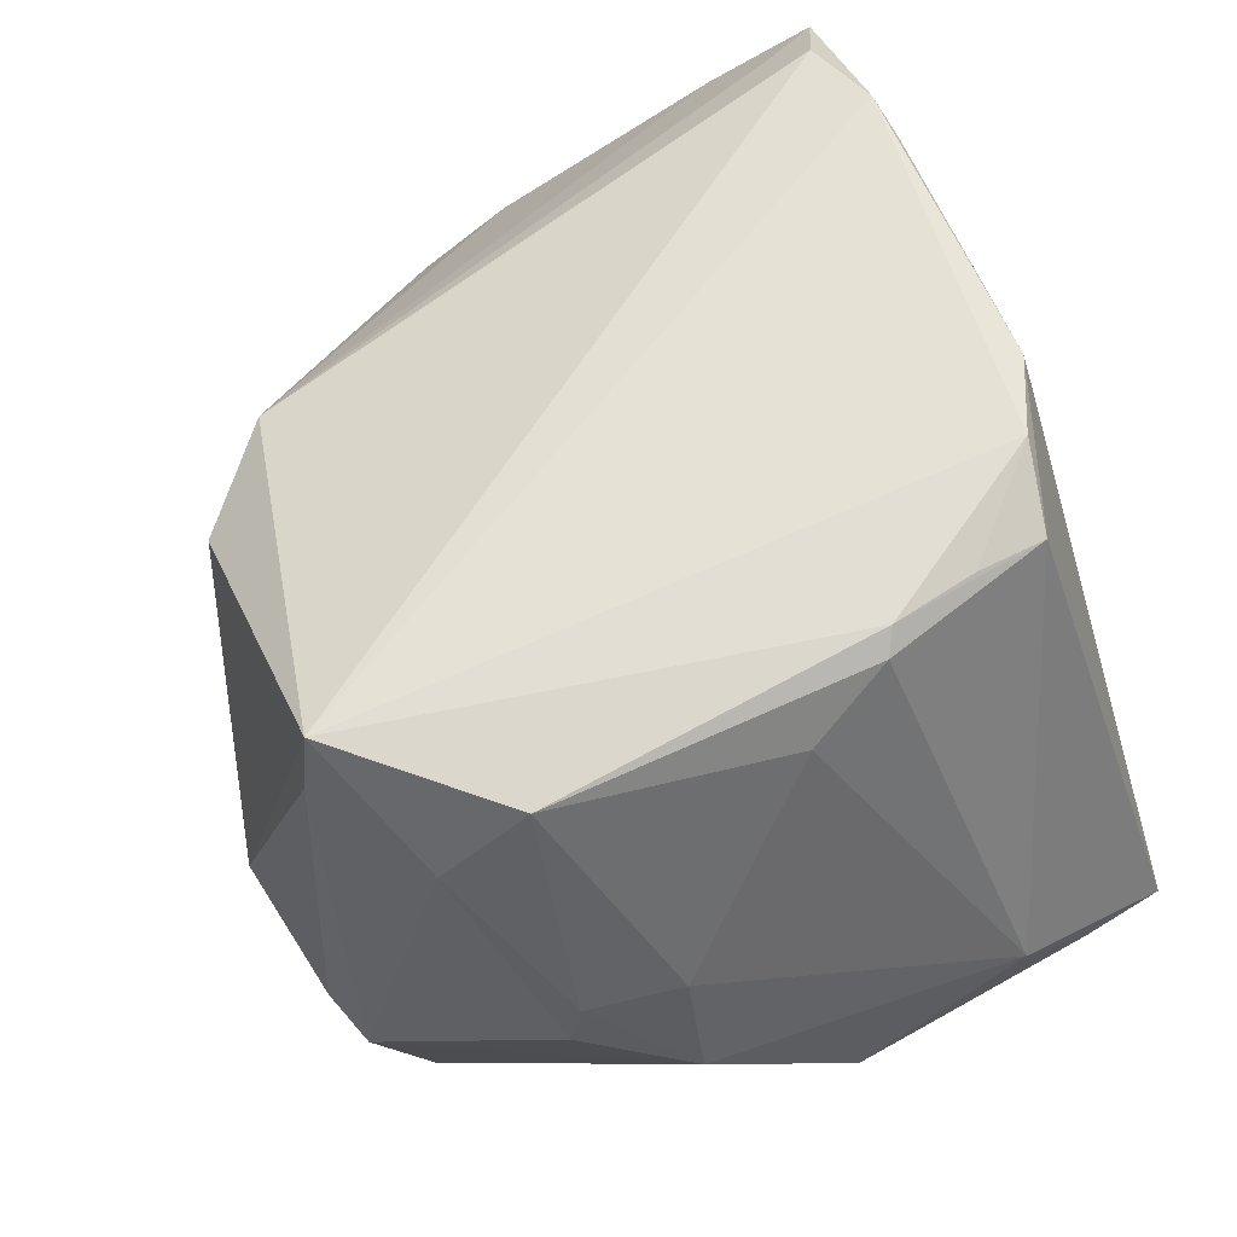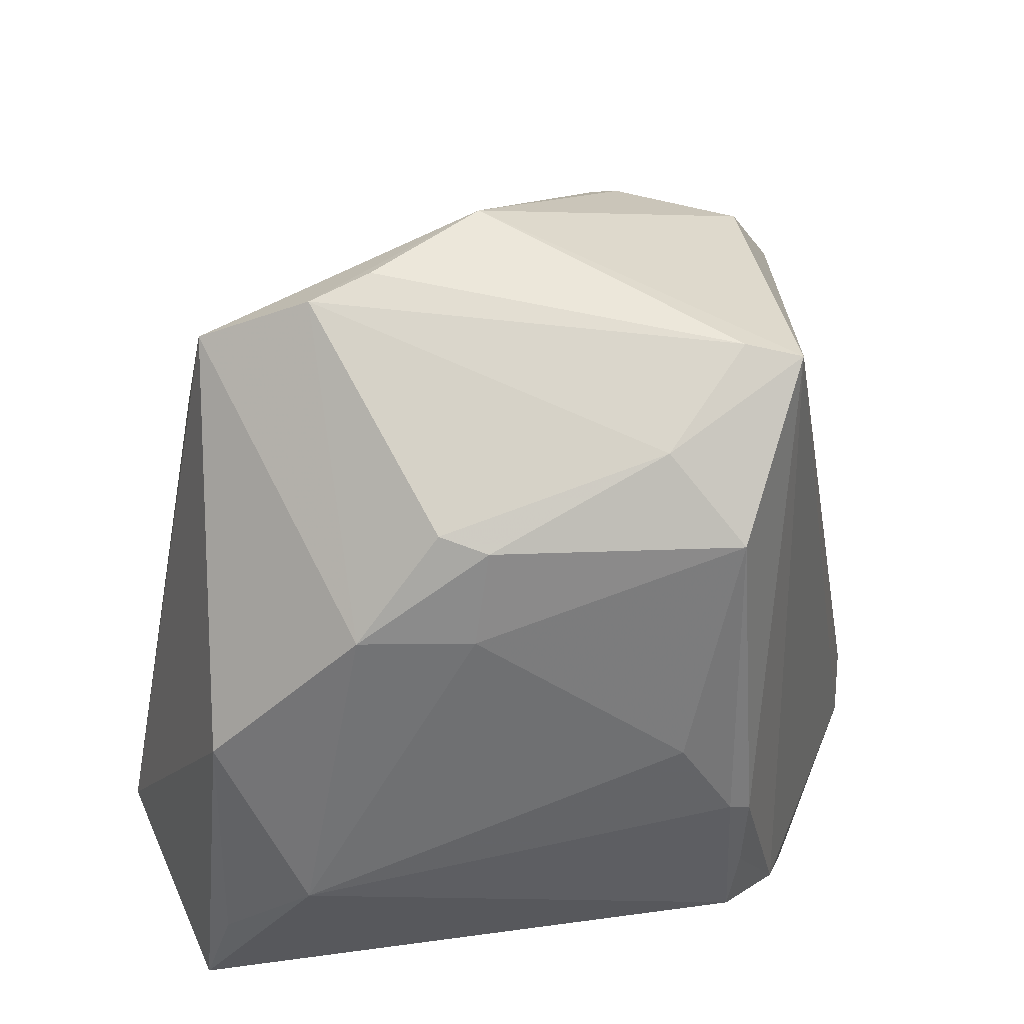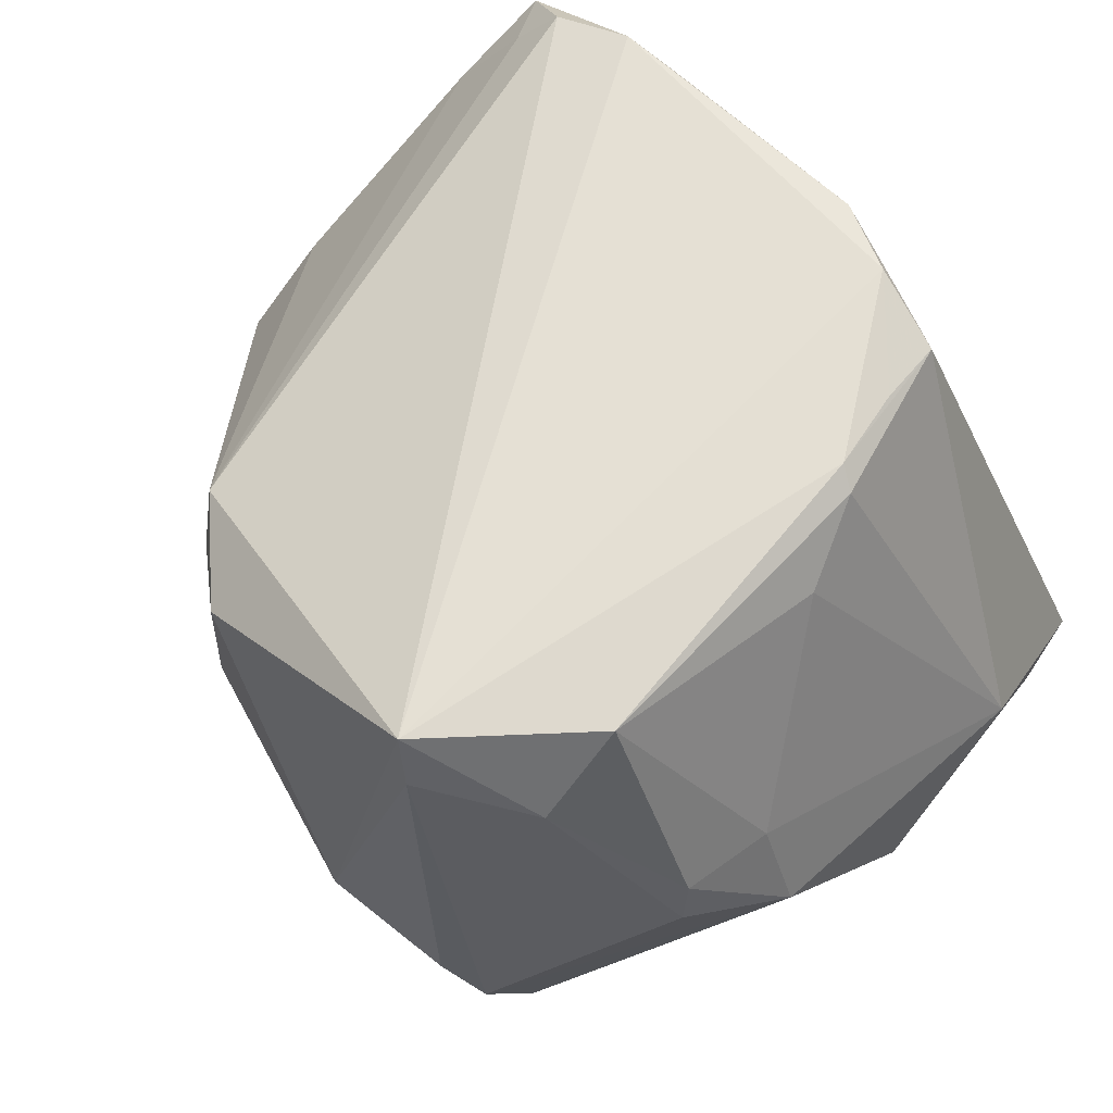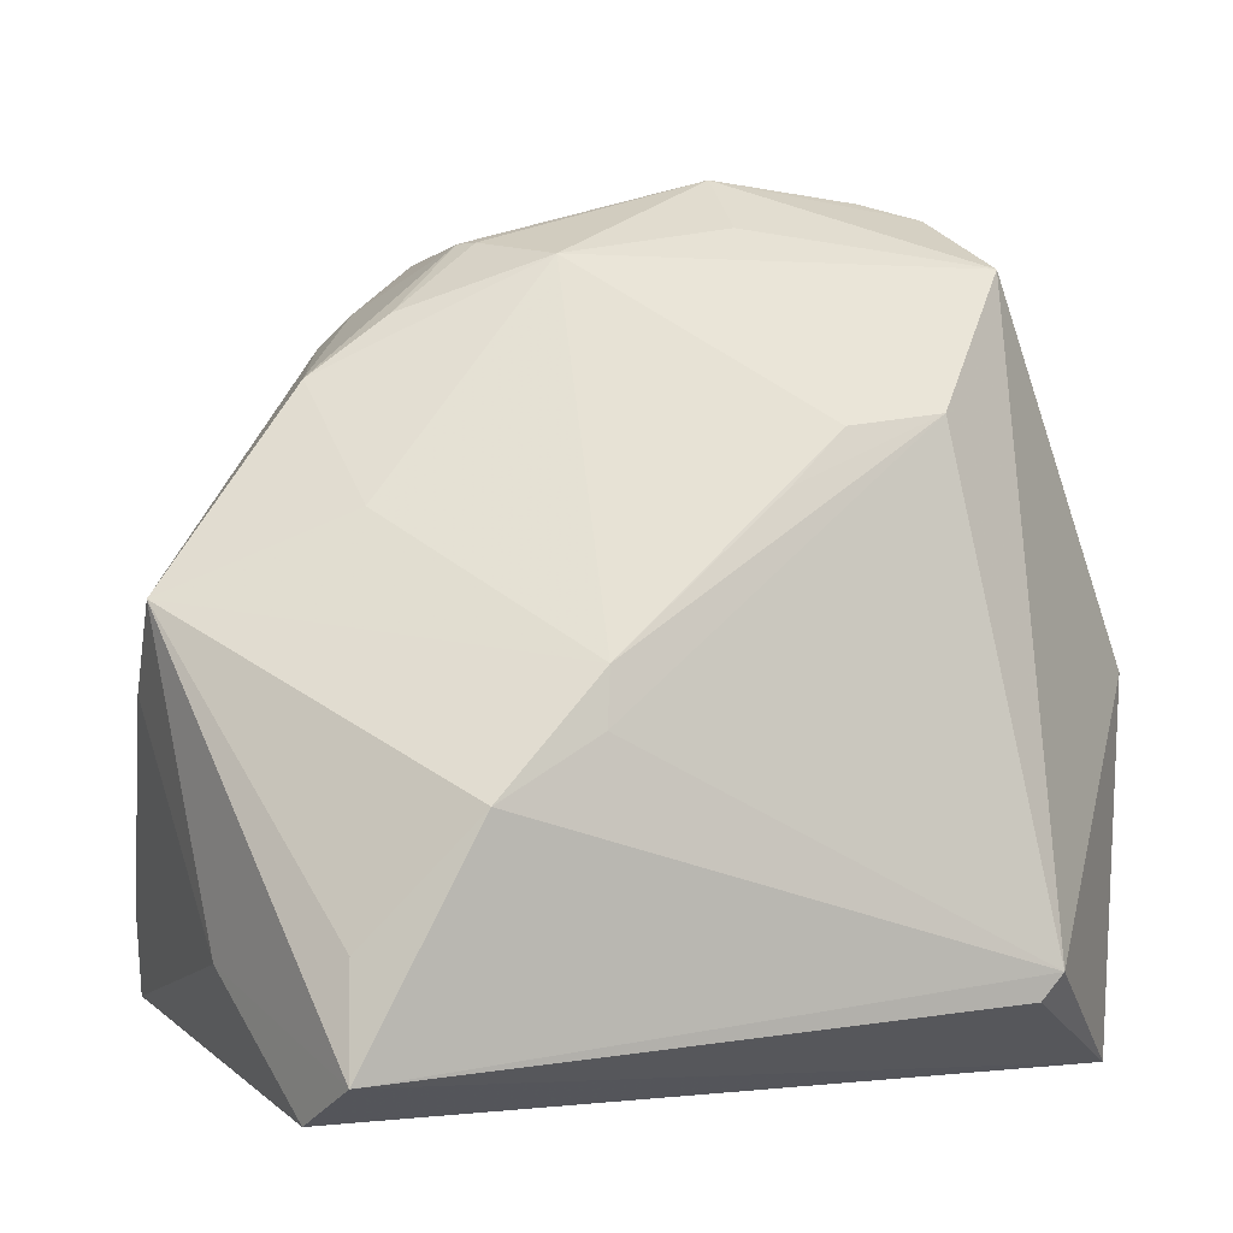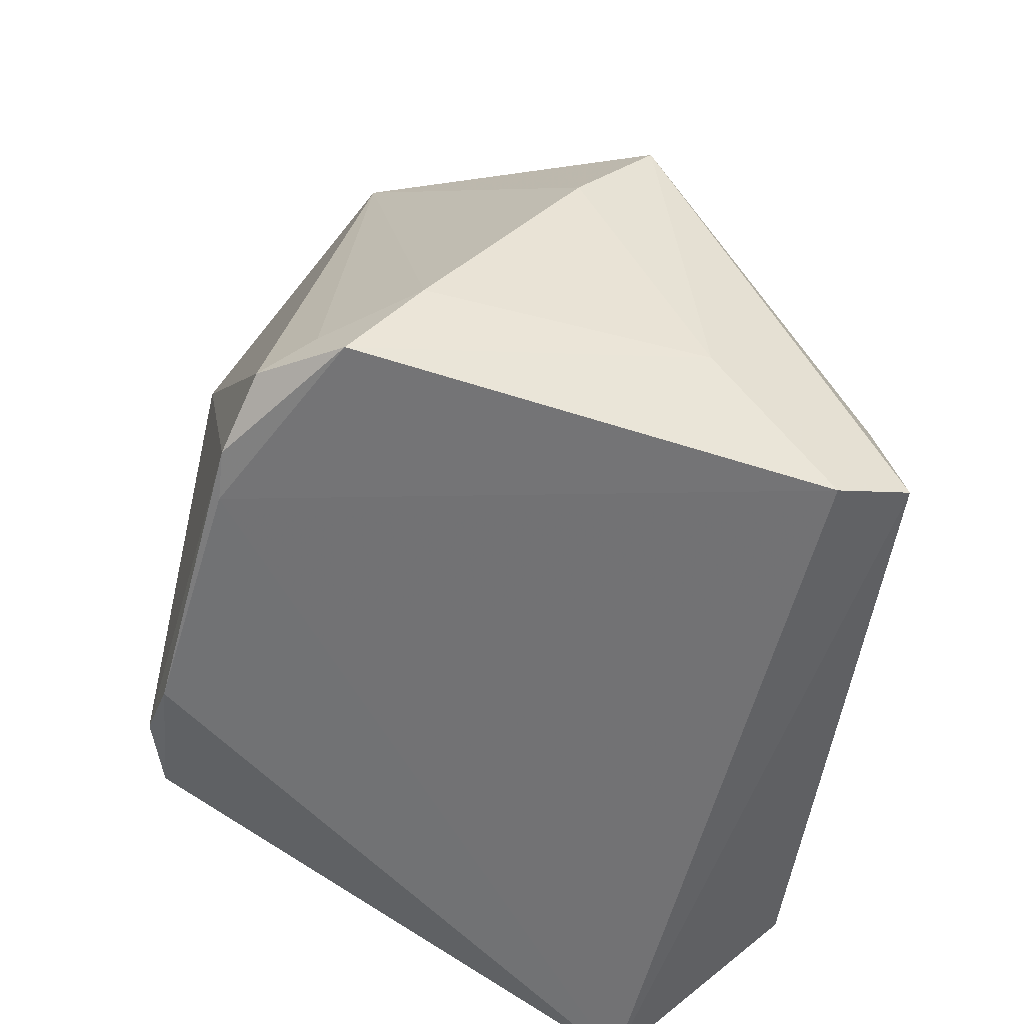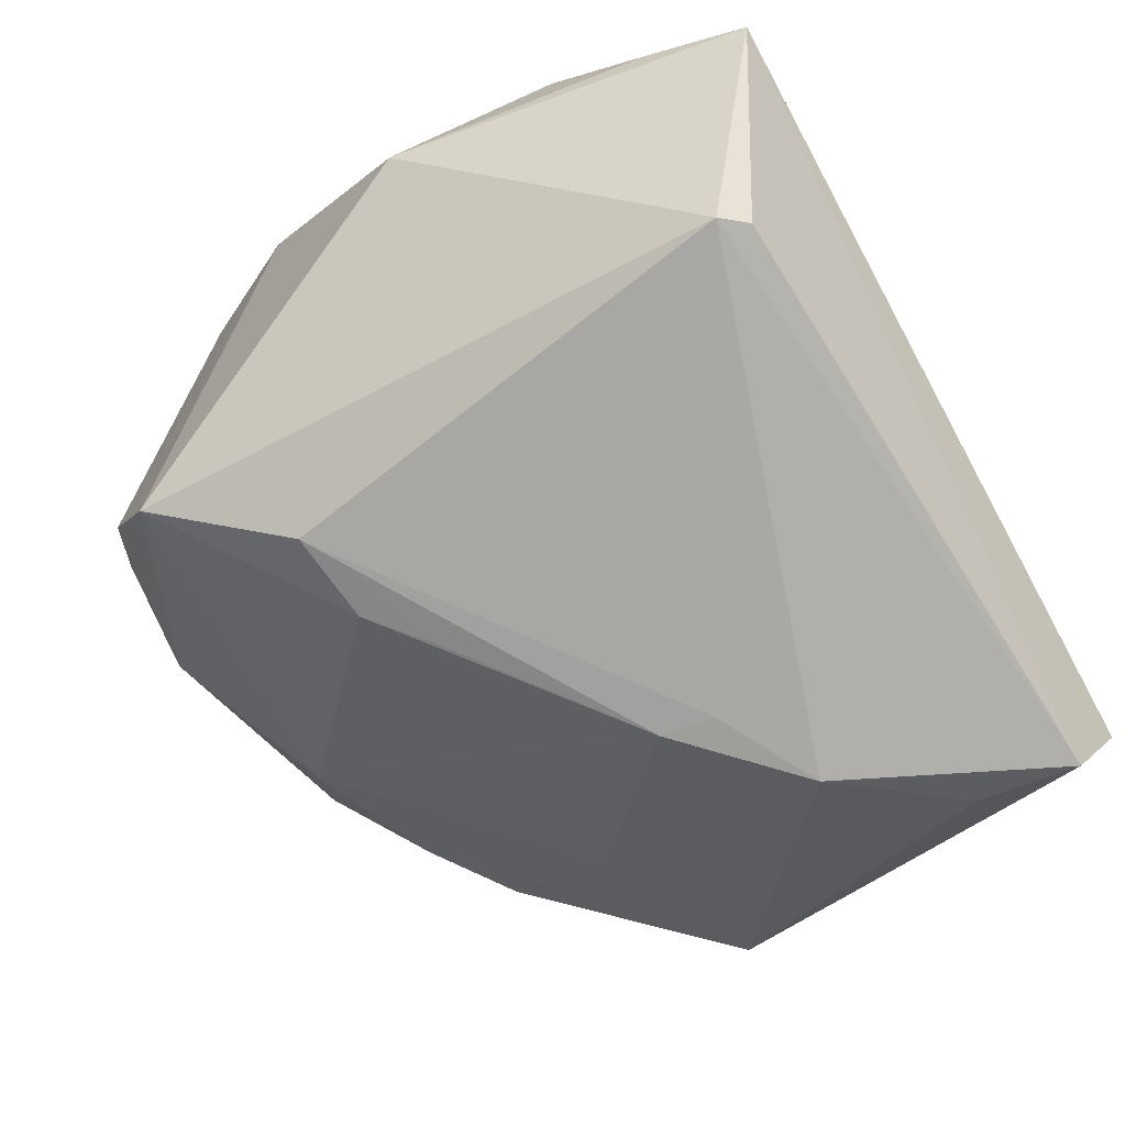
<metadata>
{"format":"obj","ext":"obj","renderer":"f3d","projection":"perspective","resolution":1024,"background":"white","views":[{"elev":67.2,"azim":-113.2,"up":"+Z"},{"elev":31.8,"azim":-68.6,"up":"+Y"},{"elev":66.6,"azim":-135.2,"up":"+Z"},{"elev":1.2,"azim":157.9,"up":"+Y"},{"elev":-55.0,"azim":77.6,"up":"+Y"},{"elev":-79.1,"azim":-61.8,"up":"+Z"}]}
</metadata>
<code>
v 0.01047 0.0444 -0.005694
v 0.01718 0.003568 -0.03694
v -0.04338 -0.03921 -0.02385
v 0.01699 0.04628 0.006804
v -0.01293 0.04459 0.03882
v -0.04072 0.03049 0.007278
v -0.02751 0.04845 -0.01346
v 0.03563 0.03137 0.0003505
v -0.03985 0.02897 0.01275
v -0.04925 0.001012 -0.01734
v -0.02897 0.0423 -0.02666
v -0.008637 0.02593 -0.0334
v 0.02481 -0.03362 0.03568
v -0.02631 -0.0297 -0.04035
v 0.04649 -0.03422 0.02604
v 0.04171 -0.03431 -0.03521
v -0.0113 -0.02963 0.03882
v -0.02645 -0.008008 0.03722
v 0.02762 0.03587 0.02291
v 0.02923 -0.009138 -0.03819
v 0.02499 0.03946 0.01851
v 0.05325 0.00927 -0.006256
v 0.0522 -0.0004077 0.002314
v -0.007382 0.04726 -0.01025
v -0.04783 -0.01813 -0.006936
v 0.02629 0.03831 0.0004248
v 0.01718 0.0453 0.02168
v -0.01903 0.02733 -0.03433
v -0.008562 0.05334 -0.0009397
v 0.04878 -0.02382 0.01864
v 0.03035 -0.03303 0.03628
v -0.0286 -0.02676 -0.04093
v -0.04143 0.01823 0.01171
v -0.002326 0.01999 -0.03444
v -0.04661 0.01847 -7.551e-05
v 0.01782 -0.002566 -0.03785
v -0.02743 0.02831 0.03757
v 0.03898 -0.03028 0.03422
v -0.02178 -0.01926 0.03756
v 0.04831 -0.02569 -0.01239
v -0.02681 0.0377 0.02835
v 0.03335 0.01828 -0.01358
v 0.01577 0.04625 0.004261
v -0.04578 -0.02821 -0.01921
v -0.02251 0.0506 -0.008214
v 0.04348 -0.03921 -0.02622
v 0.04293 -0.02768 0.02865
v -0.03027 0.00124 0.0324
v -0.002965 -0.03347 0.0378
v 0.04083 -0.02276 -0.03258
v -0.02393 -0.009428 0.03882
v -0.0208 -0.02741 0.03594
v -0.01531 0.04611 0.03284
f 29 5 27
f 53 5 29
f 11 12 28
f 9 6 35
f 19 27 5
f 50 20 22
f 29 11 7
f 35 6 7
f 7 11 35
f 29 27 4
f 24 11 29
f 12 11 1
f 11 24 1
f 1 24 29
f 38 19 5
f 26 4 8
f 8 19 22
f 8 1 26
f 45 53 29
f 29 7 45
f 45 7 53
f 51 17 5
f 5 37 51
f 5 53 41
f 41 37 5
f 9 37 41
f 6 9 41
f 41 7 6
f 53 7 41
f 33 9 35
f 33 37 9
f 32 11 28
f 28 36 32
f 32 36 20
f 12 1 2
f 20 36 2
f 2 36 28
f 22 20 2
f 43 4 26
f 26 1 43
f 29 4 43
f 43 1 29
f 27 19 21
f 19 8 21
f 21 4 27
f 21 8 4
f 52 49 17
f 3 49 52
f 37 33 48
f 16 32 20
f 20 50 16
f 46 3 16
f 16 50 22
f 16 40 46
f 22 40 16
f 25 33 35
f 25 48 33
f 3 52 25
f 10 32 3
f 11 32 10
f 10 25 35
f 35 11 10
f 1 8 42
f 42 2 1
f 42 8 22
f 22 2 42
f 28 12 34
f 34 2 28
f 12 2 34
f 46 40 15
f 40 30 15
f 22 19 23
f 19 30 23
f 23 40 22
f 23 30 40
f 17 51 39
f 39 52 17
f 51 52 39
f 18 51 37
f 37 48 18
f 48 25 18
f 18 52 51
f 18 25 52
f 3 32 14
f 14 16 3
f 32 16 14
f 3 25 44
f 44 10 3
f 25 10 44
f 31 15 38
f 17 49 31
f 5 17 31
f 31 38 5
f 47 30 19
f 47 15 30
f 19 38 47
f 38 15 47
f 13 31 49
f 15 31 13
f 46 15 13
f 13 3 46
f 13 49 3

</code>
